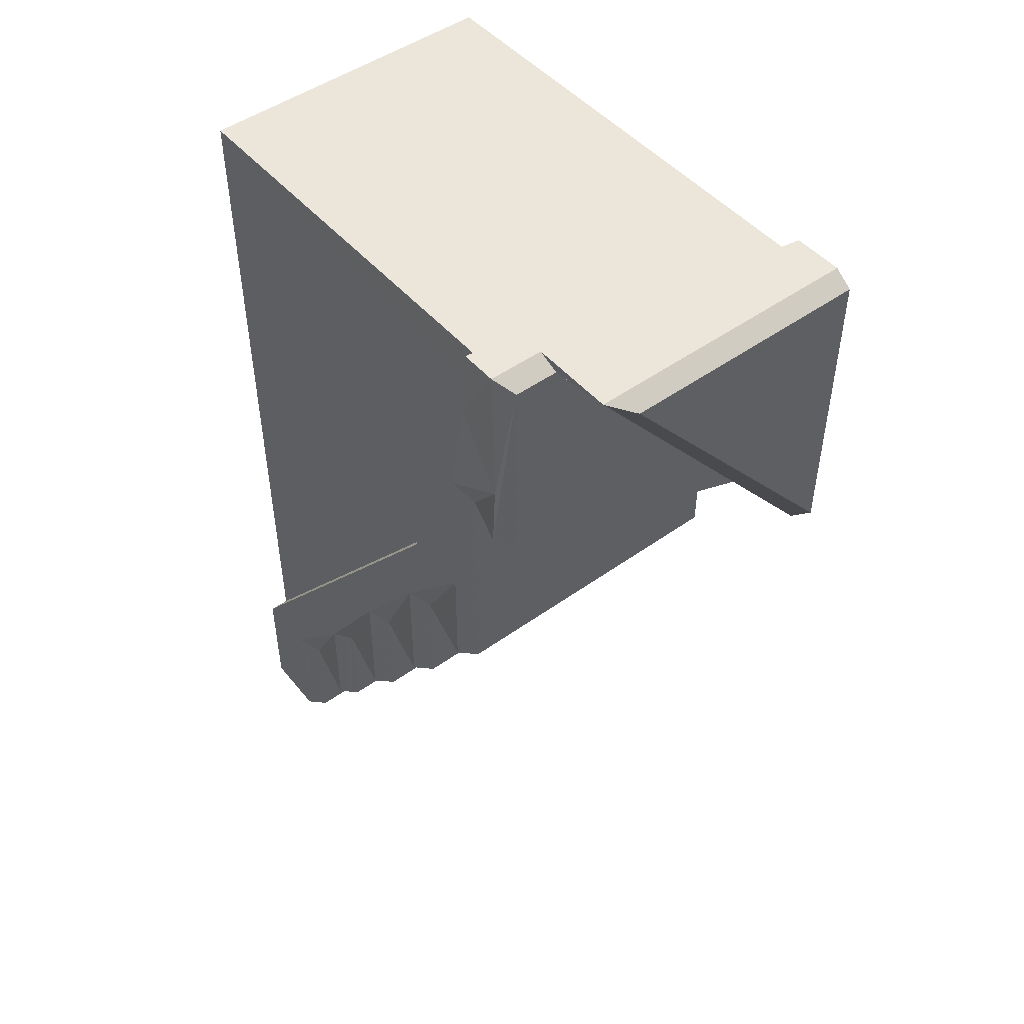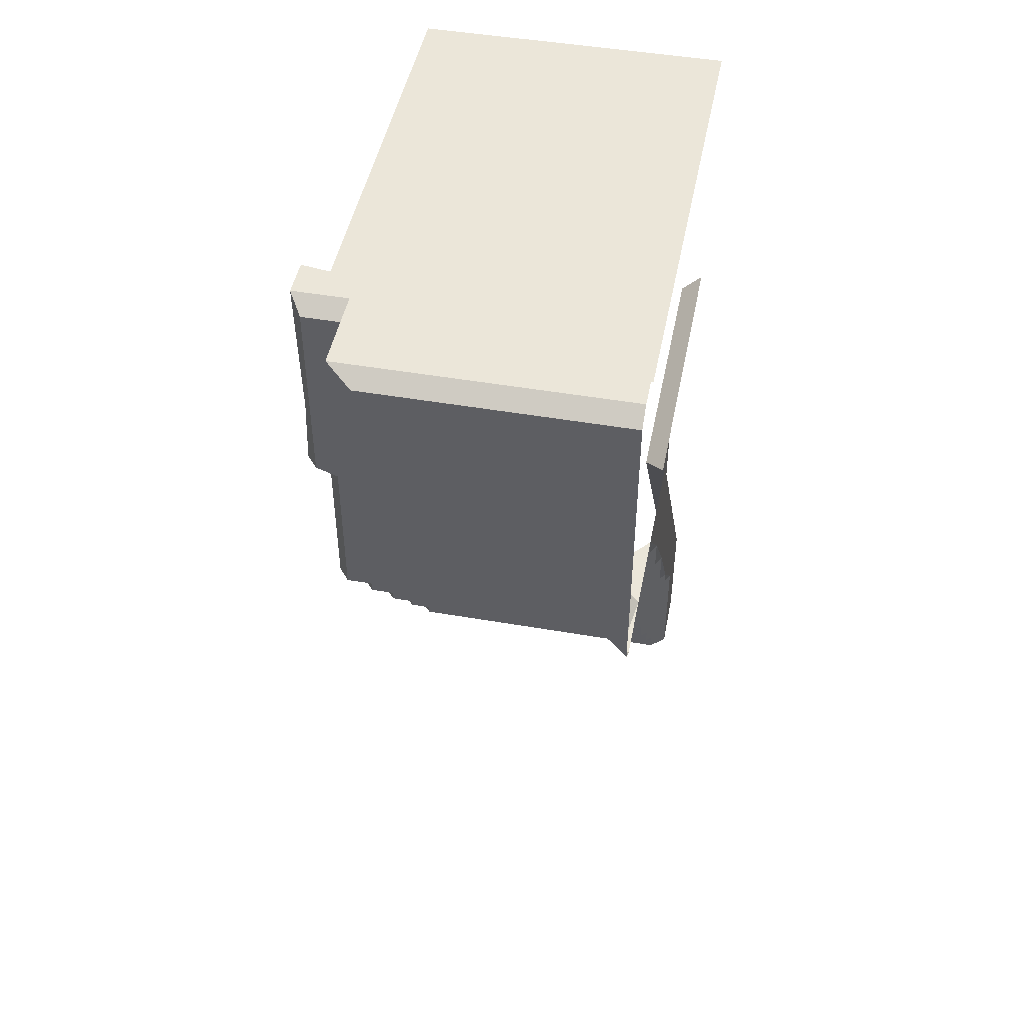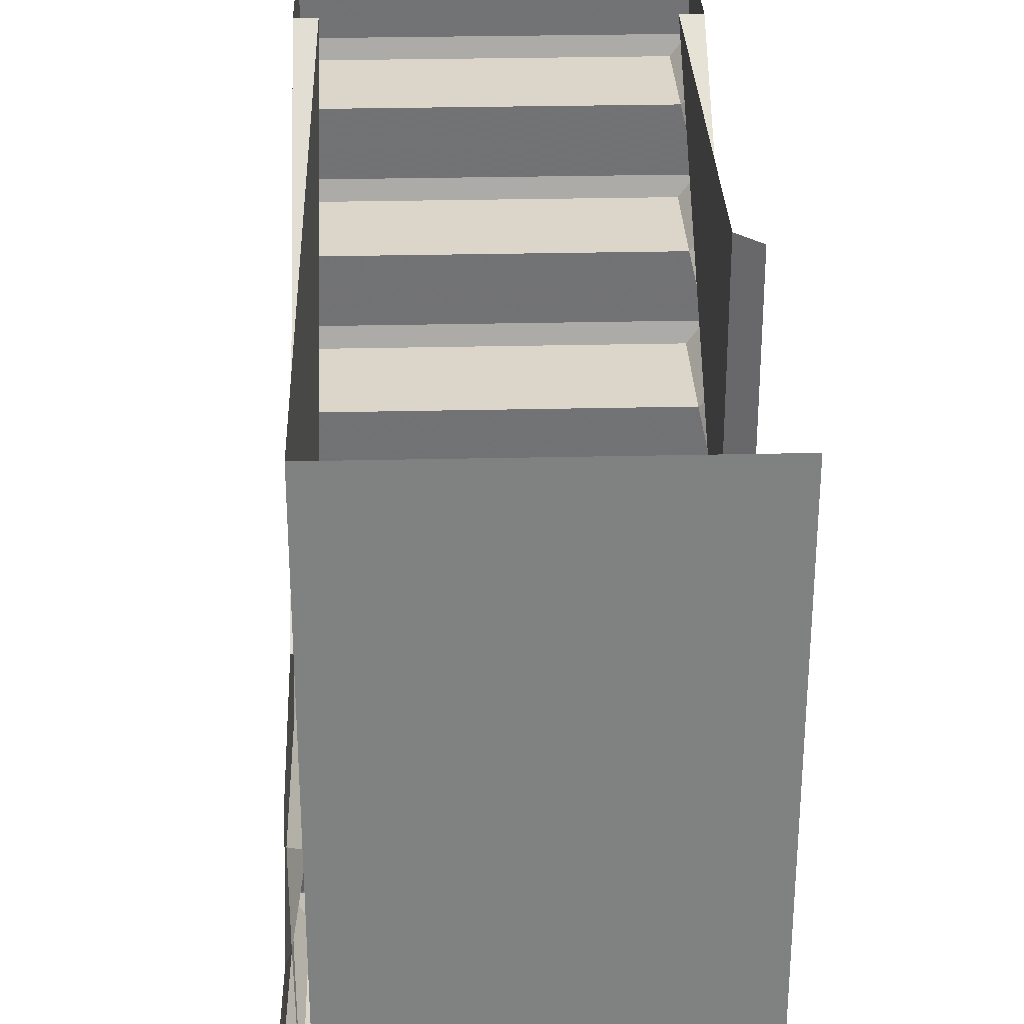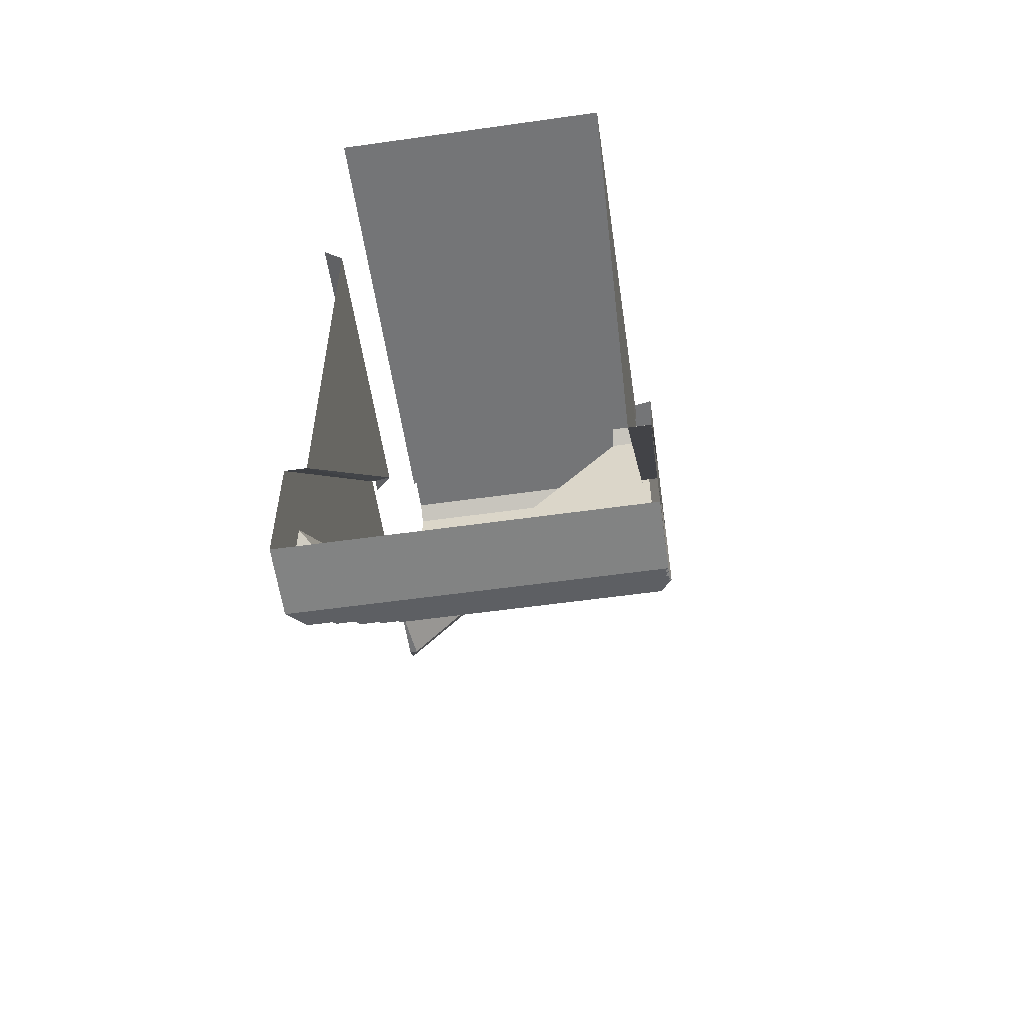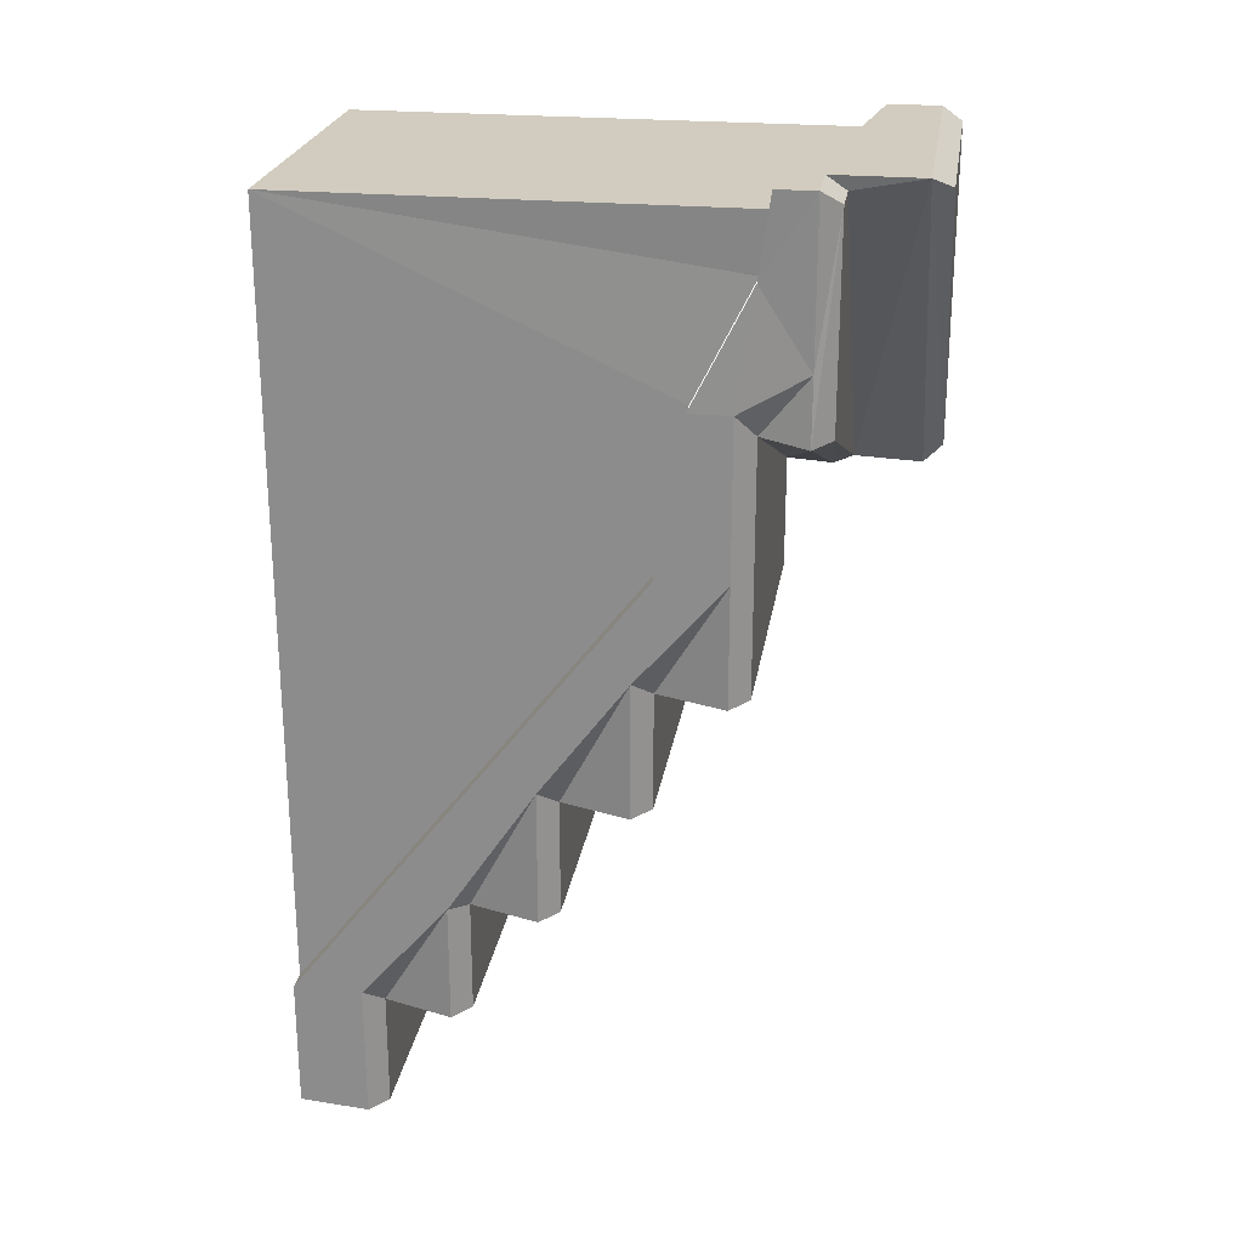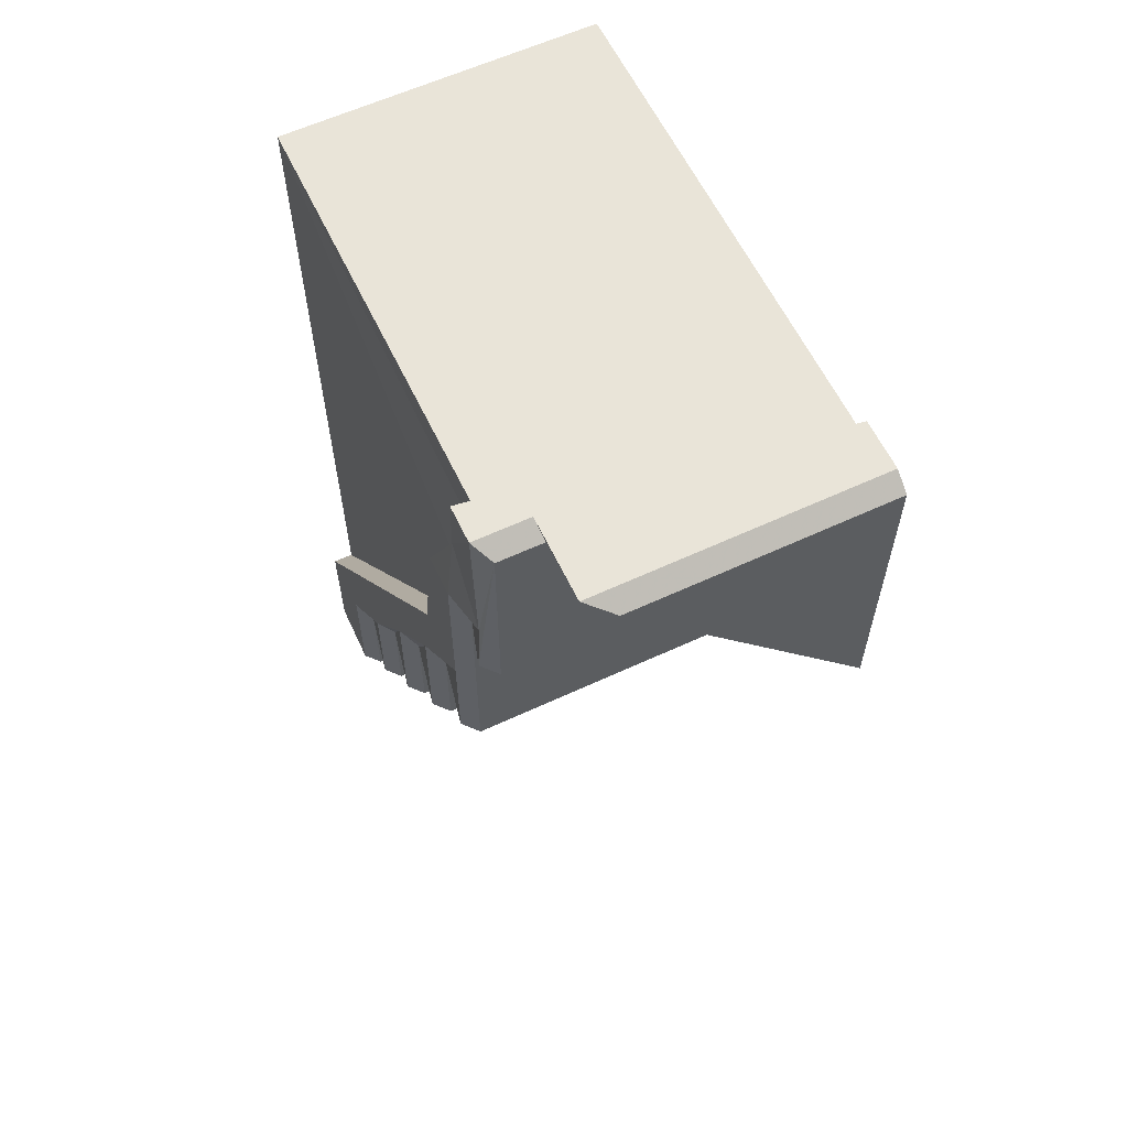
<metadata>
{"format":"obj","ext":"obj","renderer":"f3d","projection":"perspective","resolution":1024,"background":"white","views":[{"elev":48.4,"azim":-38.7,"up":"+Z"},{"elev":47.2,"azim":11.1,"up":"+Z"},{"elev":29.9,"azim":-1.9,"up":"+Y"},{"elev":-56.5,"azim":-171.6,"up":"+Z"},{"elev":24.1,"azim":-81.1,"up":"+Z"},{"elev":60.5,"azim":-25.4,"up":"+Z"}]}
</metadata>
<code>
v 0.5 -1.688 0.5469
v 0.4766 -1.633 0.5
v 0.5 -1.633 0.5
v 0.5 -1.438 0.5
v -0.3359 -1.633 1.5
v -0.3281 -1.438 1.461
v -0.4609 -1.438 1.461
v -0.4609 -1.438 0.8828
v 0.4297 -1.383 0.5
v 0.4531 -1.25 0.5
v 0.5 -1.195 0.5
v 0.4531 -1.25 0.1719
v 0.5 -1.195 0.1562
v 0.4531 -1 0.1719
v 0.5 -0.9453 0.2109
v 0.5 -0.8672 0.5
v 0.5 -0.6953 -0.125
v 0.5 -0.4453 -0.5
v 0.5 0 -0.7891
v 0.4375 0 -0.7891
v 0.4375 -0.8594 0.5
v 0.4375 0 0.5
v 0.5 0 0.5625
v 0.5 -0.9453 0.5625
v -0.4609 -0.5 -0.8281
v 0.4531 -0.5 -0.8281
v -0.4609 -0.5 -0.5
v -0.5 -0.4453 -0.8438
v 0.5 -0.4453 -0.8438
v 0.4531 -0.5 -0.5
v 0.5 -0.6953 -0.5156
v -0.5 -0.6953 -0.5156
v -0.5 -0.6953 -0.125
v -0.5 -0.4453 -0.5
v -0.4609 -0.25 -0.8281
v 0.4531 -0.25 -0.8281
v 0.5 -0.1953 -0.7891
v 0.5 0 -1.164
v 0.5 -0.1953 -1.18
v -0.5 0 -1.164
v -0.5 -0.1953 -1.18
v -0.5 -0.1953 -0.7891
v -0.5 0 -0.7891
v -0.5 -1 0.5
v -0.4375 -1 0.5
v -0.4375 0 -0.7891
v -0.4375 -1.078 0.9453
v -0.4375 0 1.438
v -0.4297 -1.242 1.273
v -0.4375 -1.273 1.438
v -0.2734 0 1.438
v -0.2734 -1.297 1.438
v 0.5 0 1.438
v 0.07812 -1.414 1.438
v 0.5 -1.484 1.438
v 0.4531 -0.25 -1.164
v -0.4609 -0.25 -1.164
v 0.4531 -0.75 -0.5
v -0.4609 -0.75 -0.1641
v -0.4609 -0.75 -0.5
v 0.4531 -0.75 -0.1641
v 0.5 -0.9453 -0.1797
v -0.5 -0.9453 -0.1797
v -0.5 -0.9453 0.2109
v -0.4609 -1.25 0.1719
v -0.4609 -1.25 0.5
v -0.5 -1.195 0.1562
v -0.4609 -1 0.1719
v 0.4531 -1 -0.1641
v -0.4609 -1.25 0.8828
v -0.5 -1.195 0.5
v -0.4609 -1 -0.1641
v -0.5 -1.383 0.8672
v -0.4922 -1.383 1.055
v -0.5 -1.195 0.9453
v -0.5 -1.078 0.9453
v -0.5 -1.383 1.5
v -0.4922 -1.242 1.273
v -0.2578 -1.688 1.461
v 0.5 -1.688 1.461
v 0.5 -1.633 1.5
v 0.07812 -1.414 1.5
v -0.3359 -1.383 1.5
v -0.3359 -1.297 1.5
v -0.5 -1.273 1.5
v 0.5 -1.484 1.5
v 0.4375 0 -0.5
v 0.4375 0 -0.125
f 1 2 3
f 4 8 9
f 4 9 10
f 4 10 11
f 11 10 12
f 11 12 13
f 11 14 15
f 25 27 28
f 25 28 26
f 26 28 29
f 26 29 18
f 26 18 30
f 27 33 34
f 27 34 28
f 18 36 37
f 36 56 37
f 37 56 39
f 39 56 41
f 41 56 57
f 41 57 35
f 41 35 42
f 42 35 34
f 58 60 32
f 58 32 31
f 58 31 17
f 58 17 61
f 59 64 33
f 59 33 32
f 59 32 60
f 65 66 67
f 65 67 12
f 12 67 13
f 14 69 15
f 15 69 62
f 15 61 17
f 66 70 71
f 66 71 67
f 68 71 64
f 68 64 63
f 68 63 72
f 69 72 63
f 69 63 62
f 9 8 73
f 70 74 75
f 70 75 71
f 73 8 7
f 73 7 74
f 74 7 77
f 1 79 5
f 1 5 2
f 79 80 5
f 5 80 81
f 5 83 6
f 6 83 77
f 6 77 7
f 30 18 17
f 3 2 4
f 4 2 5
f 4 5 6
f 11 15 16
f 16 15 17
f 16 17 18
f 16 18 19
f 27 30 31
f 27 31 32
f 28 35 29
f 29 35 36
f 18 37 19
f 19 37 38
f 38 37 39
f 38 39 40
f 40 39 41
f 40 41 42
f 40 42 43
f 43 42 34
f 43 34 33
f 43 33 44
f 59 61 62
f 59 62 63
f 13 67 68
f 13 68 14
f 9 73 10
f 10 73 70
f 71 75 76
f 71 76 44
f 71 44 64
f 64 44 33
f 74 77 78
f 74 78 75
f 75 78 76
f 5 81 82
f 5 82 83
f 77 83 84
f 77 84 85
f 77 85 78
f 82 84 83
f 82 81 86
f 4 6 7
f 4 7 8
f 25 26 27
f 26 30 27
f 36 35 56
f 56 35 57
f 58 59 60
f 58 61 59
f 65 12 66
f 14 68 69
f 12 10 66
f 66 10 70
f 68 72 69
f 70 73 74
f 1 80 79
f 11 13 14
f 16 19 20
f 16 20 21
f 21 20 22
f 21 22 23
f 21 23 24
f 27 32 33
f 28 34 35
f 29 36 18
f 43 44 45
f 43 45 46
f 46 45 47
f 46 47 48
f 48 47 49
f 48 49 50
f 48 50 51
f 51 50 52
f 51 52 53
f 53 52 54
f 53 54 55
f 59 63 64
f 15 62 61
f 67 71 68
f 30 17 31
f 20 87 88

</code>
